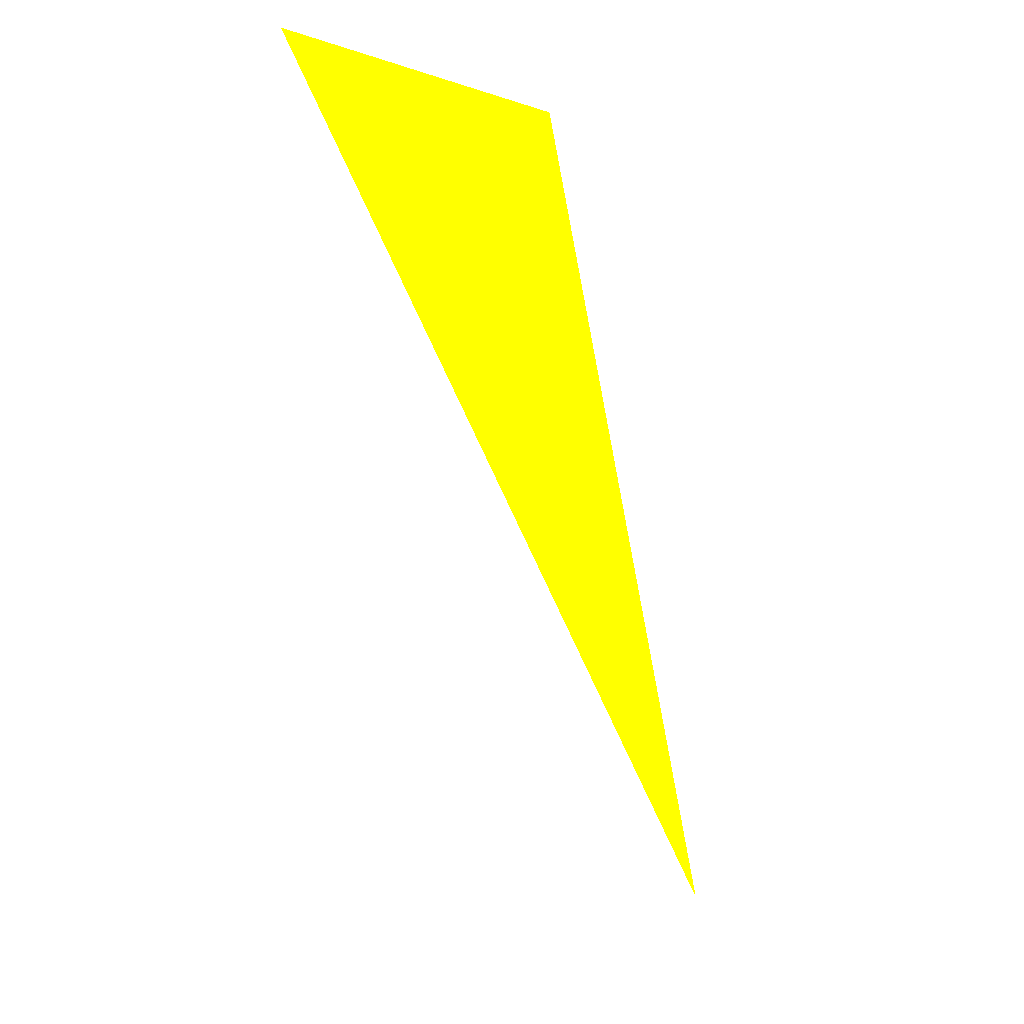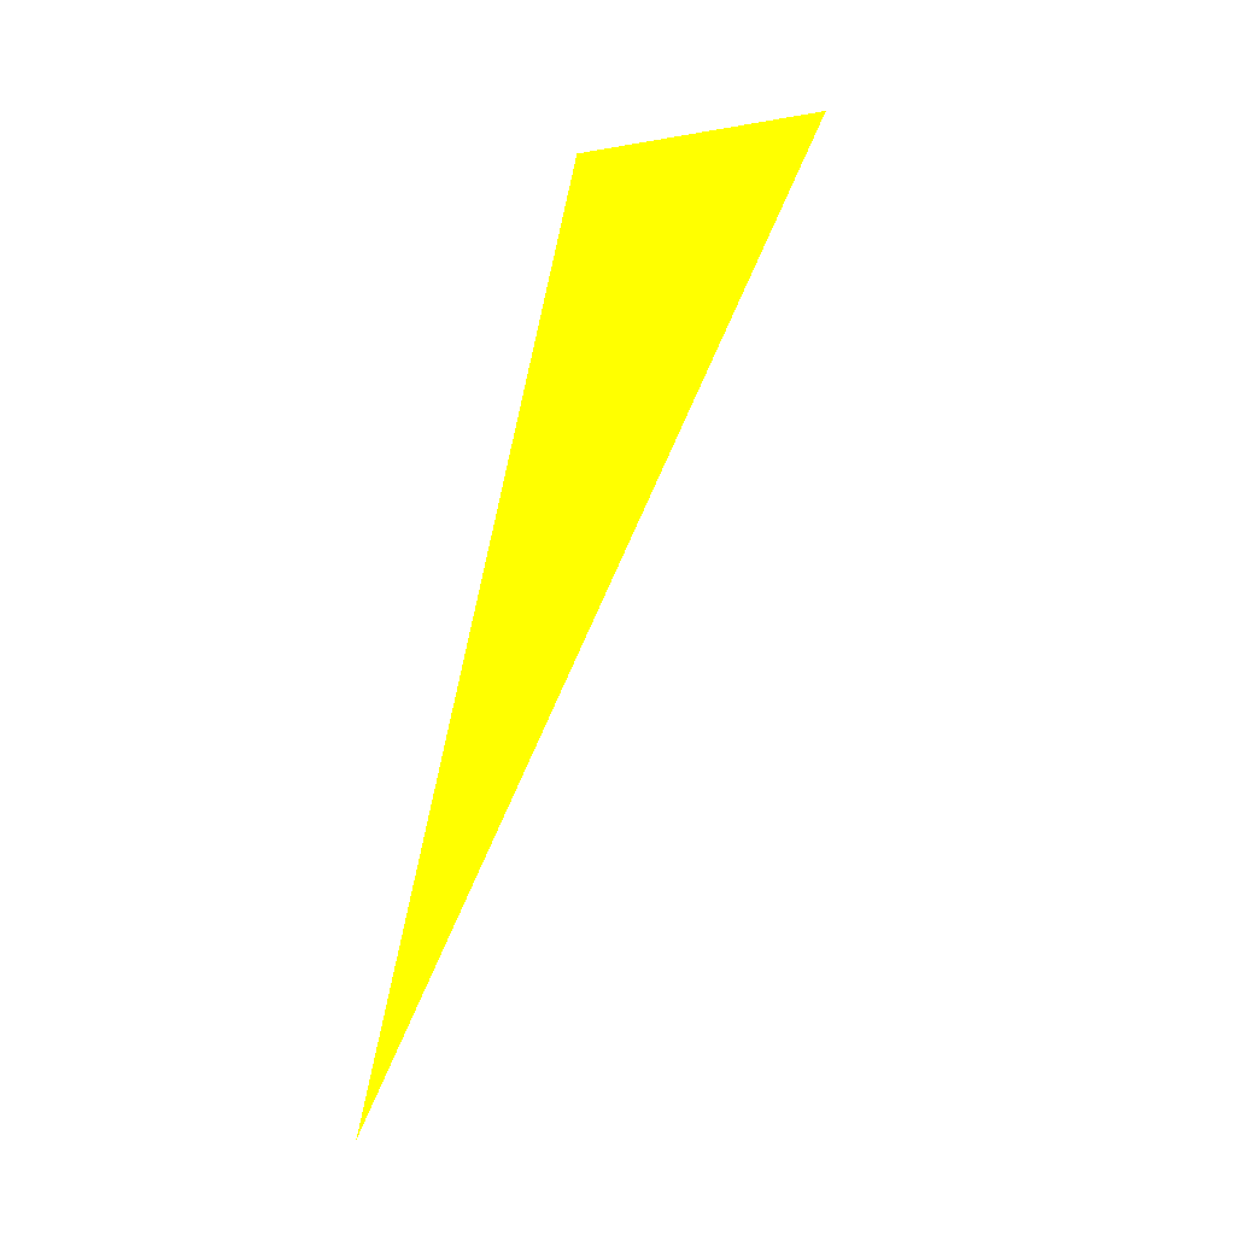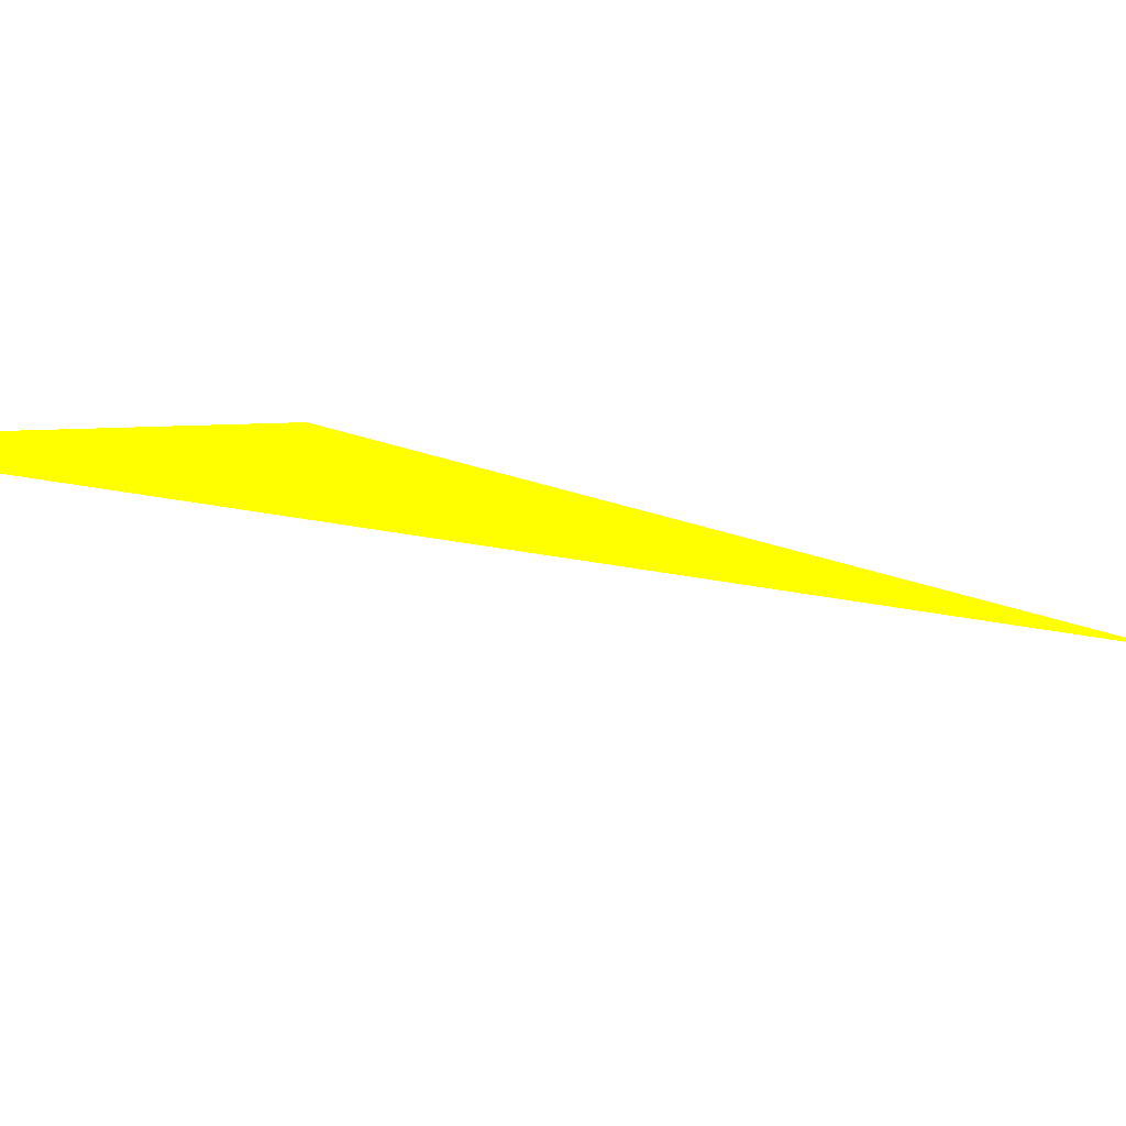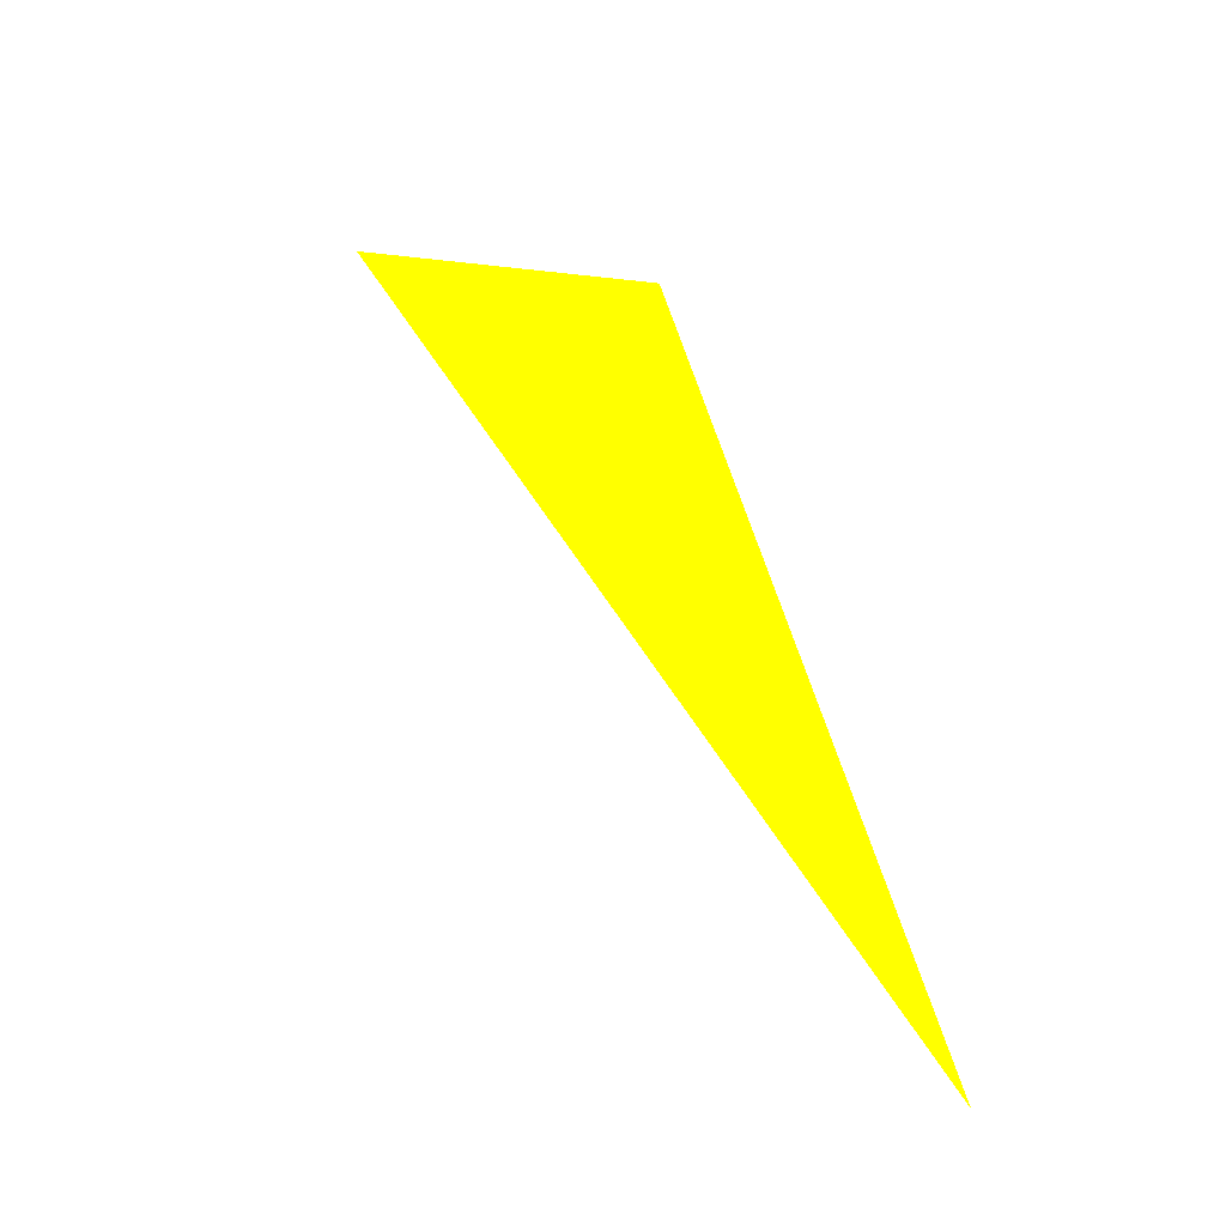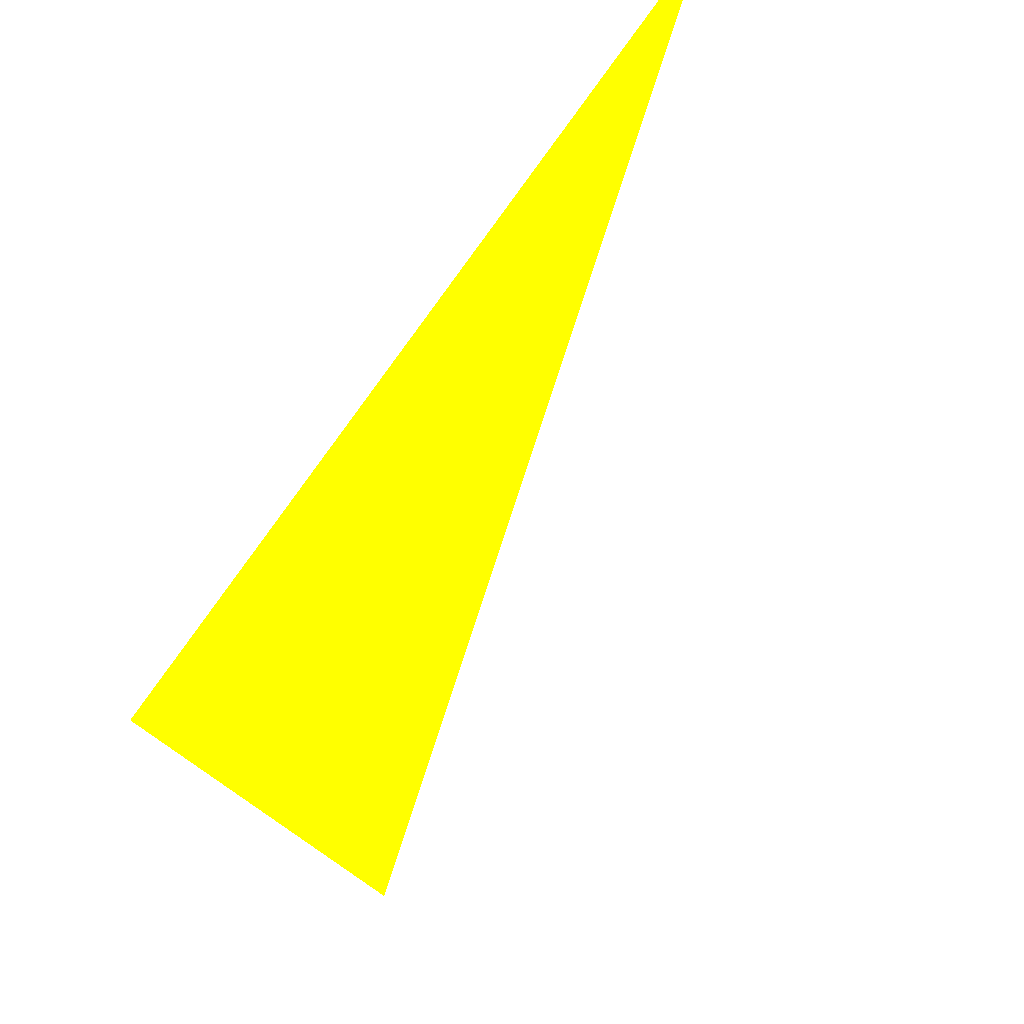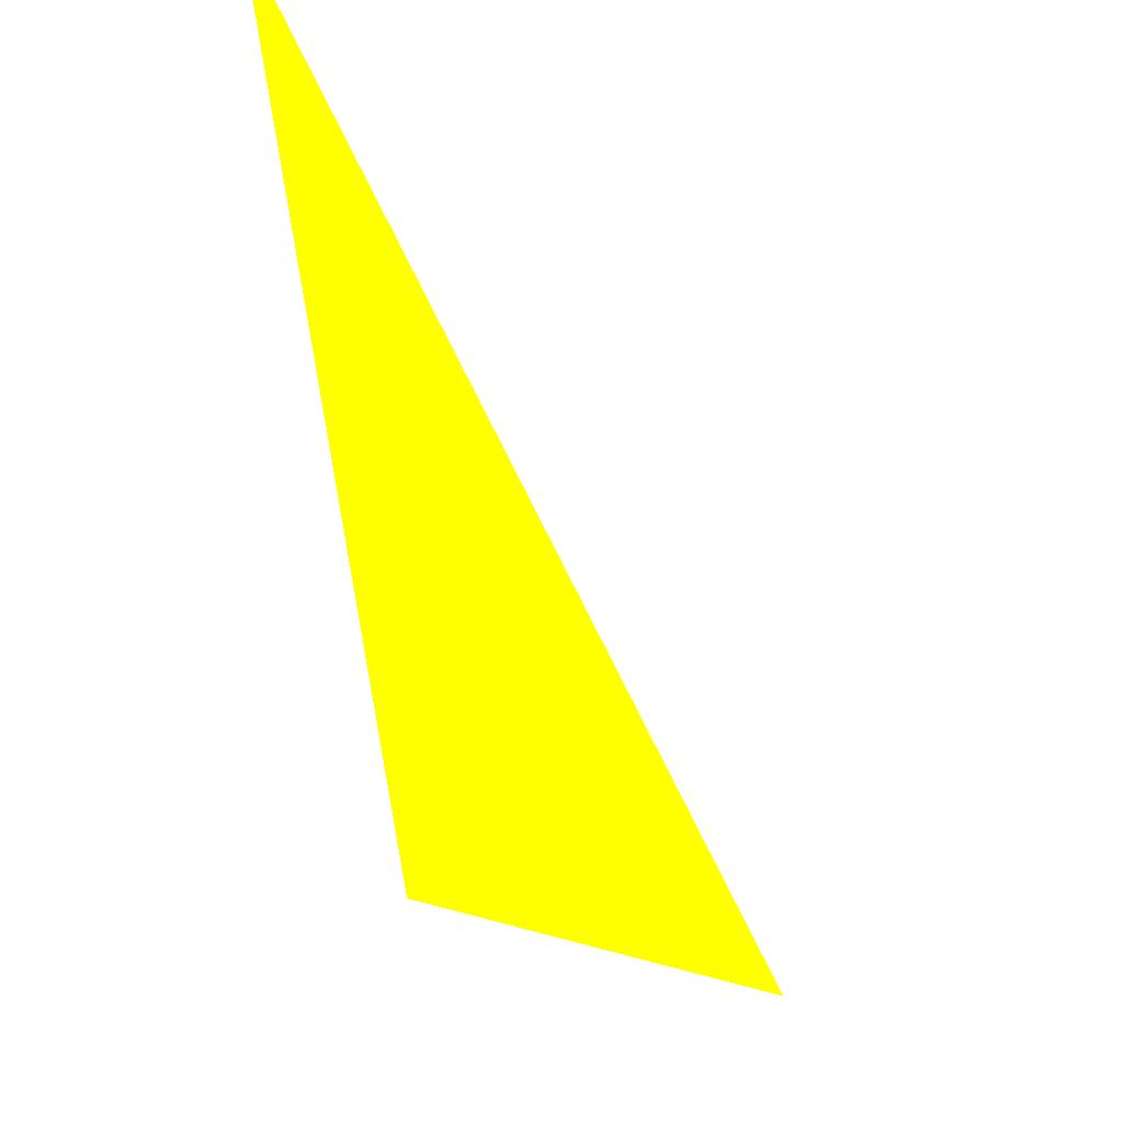
<metadata>
{"format":"obj","ext":"obj","renderer":"f3d","projection":"perspective","resolution":1024,"background":"white","views":[{"elev":10.7,"azim":144.4,"up":"+Y"},{"elev":-7.3,"azim":-39.8,"up":"+Y"},{"elev":-12.0,"azim":-154.0,"up":"+Z"},{"elev":-42.4,"azim":179.7,"up":"+Y"},{"elev":-38.7,"azim":-41.6,"up":"+Z"},{"elev":-40.1,"azim":-9.9,"up":"+Z"}]}
</metadata>
<code>
o geometry_0
v 6.125e+05 5.855e+06 664 1 1 0
v 6.125e+05 5.855e+06 664 1 1 0
v 6.125e+05 5.855e+06 664 1 1 0
f 1 2 3

</code>
